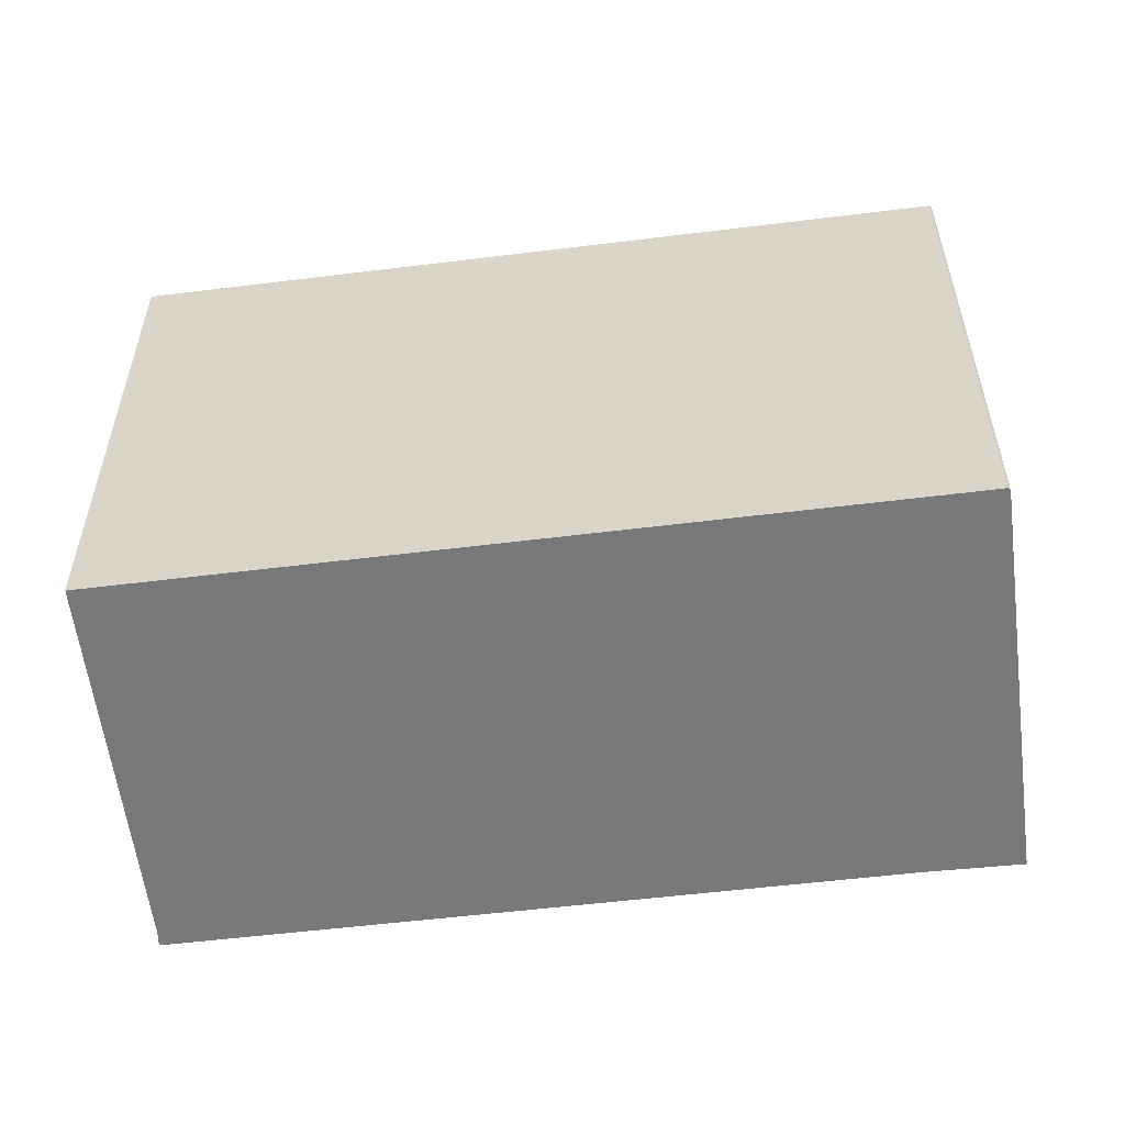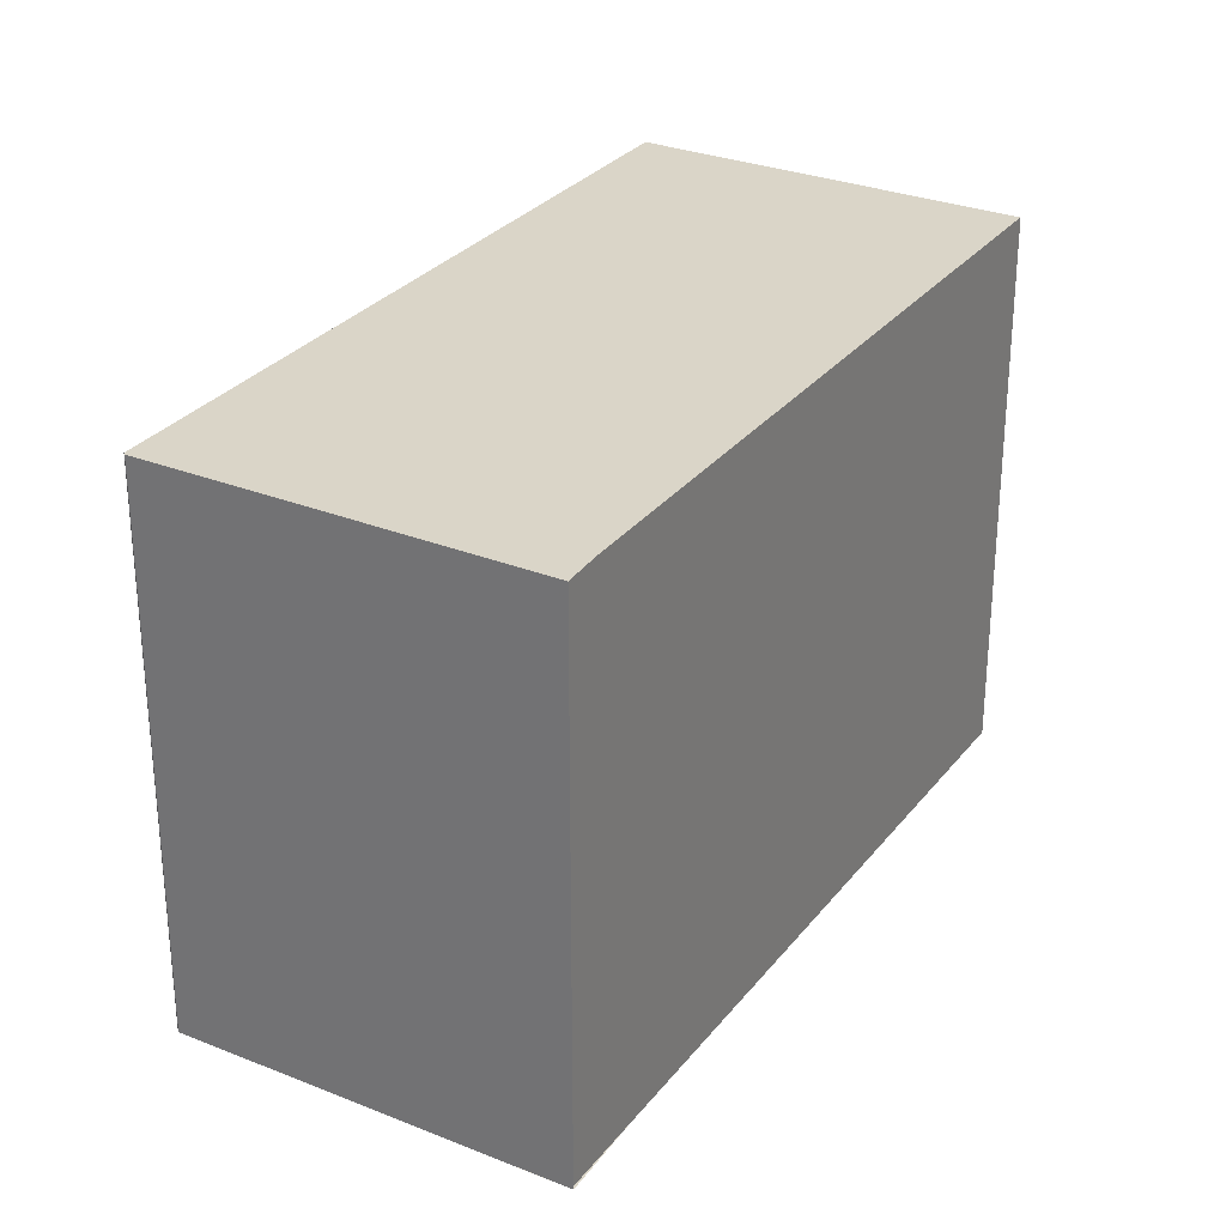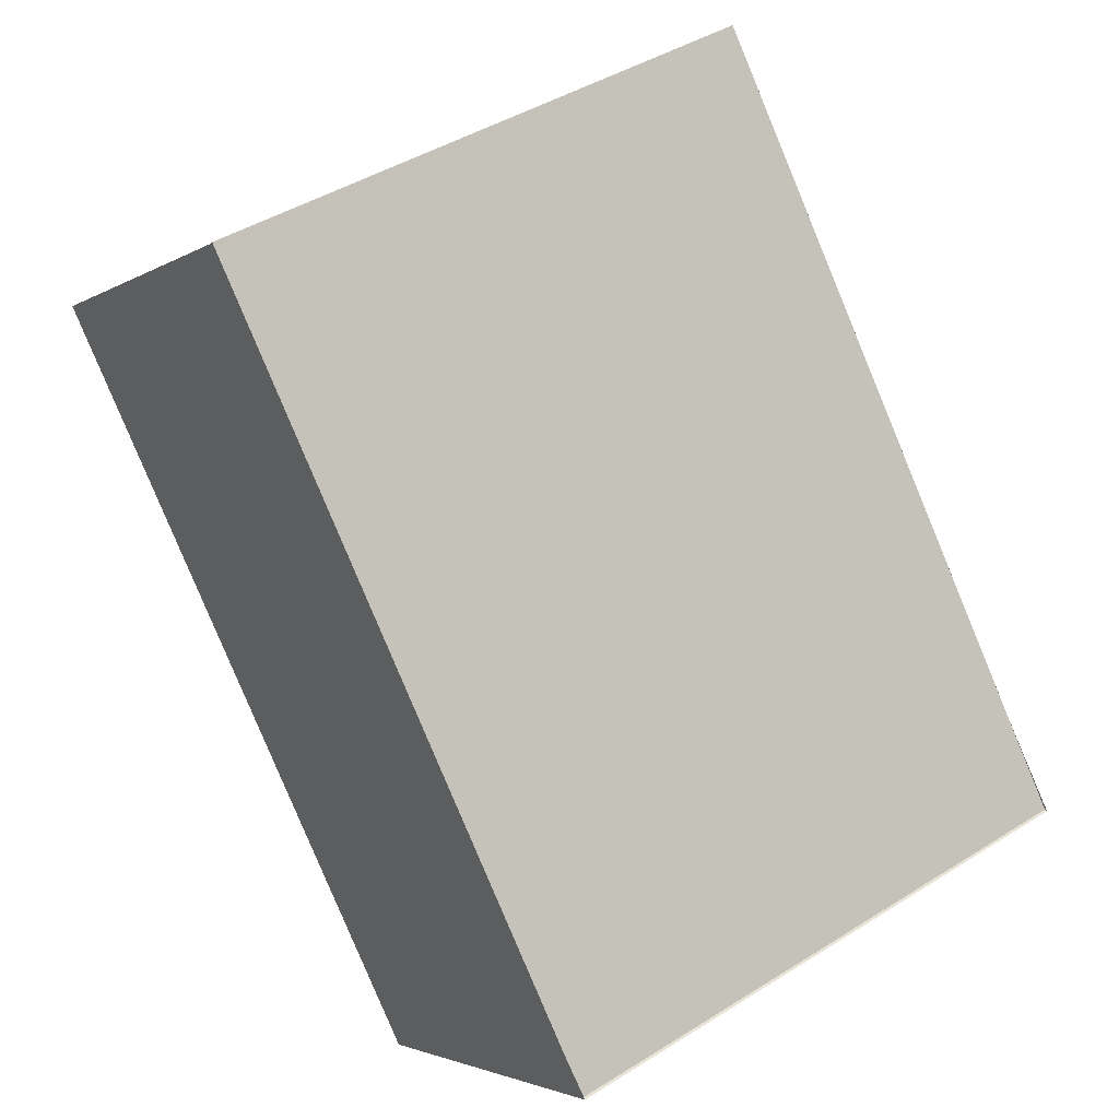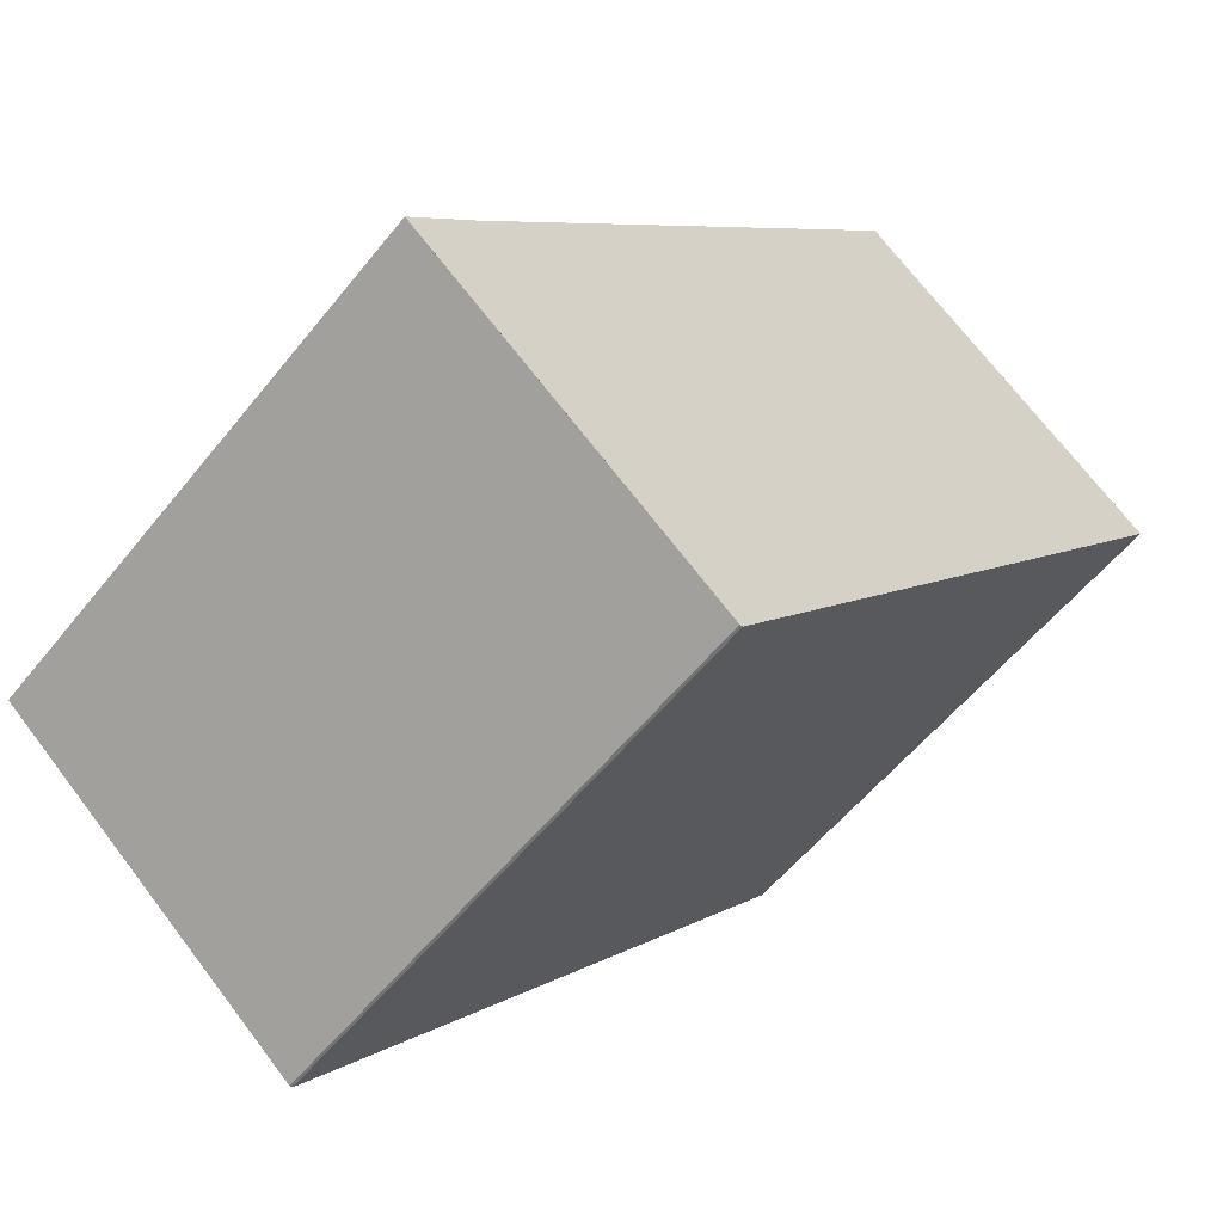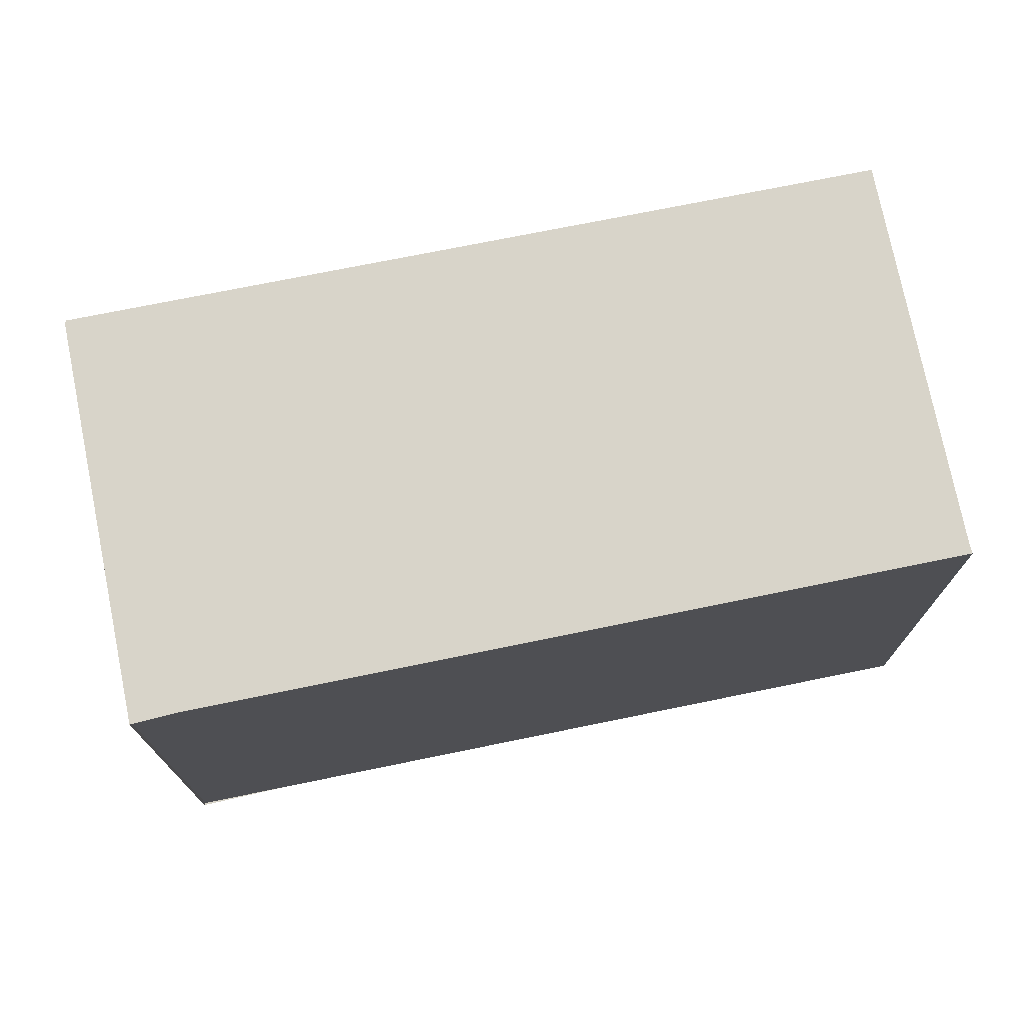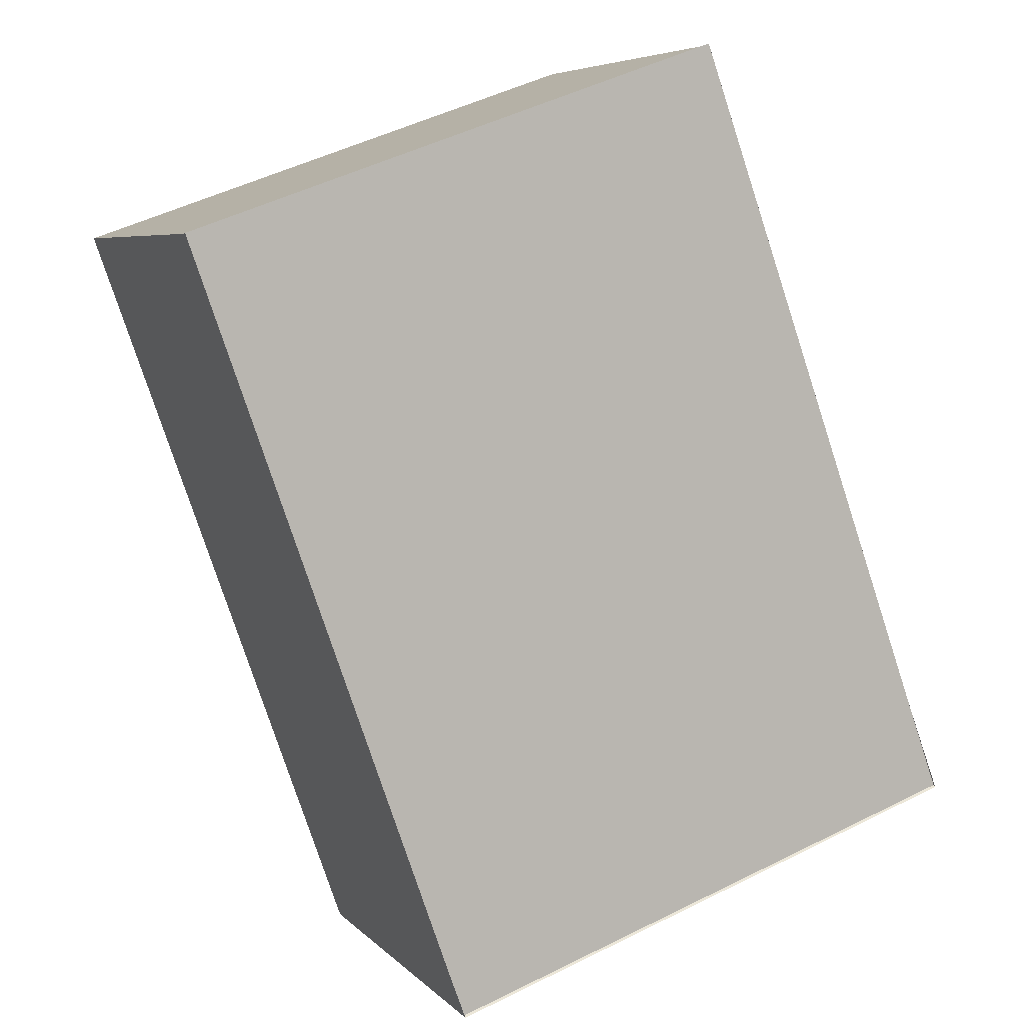
<metadata>
{"format":"obj","ext":"obj","renderer":"f3d","projection":"perspective","resolution":1024,"background":"white","views":[{"elev":-57.6,"azim":-42.9,"up":"+Z"},{"elev":29.5,"azim":70.5,"up":"+Z"},{"elev":43.3,"azim":53.3,"up":"+Y"},{"elev":-55.9,"azim":142.0,"up":"+Y"},{"elev":75.4,"azim":118.5,"up":"+Z"},{"elev":49.6,"azim":61.1,"up":"+Y"}]}
</metadata>
<code>
v -1838 -1344 3.05
v -1836 -1342 3.056
v -1836 -1342 3.056
v -1833 -1346 3.062
v -1833 -1346 3.062
v -1835 -1347 3.056
v -1835 -1347 3.056
v -1836 -1342 3.056
v -1838 -1344 3.05
v -1833 -1346 3.062
v -1836 -1342 3.056
v -1836 -1342 3.056
v -1835 -1347 3.056
v -1833 -1345 3.061
v -1833 -1345 3.061
v -1835 -1347 3.056
v -1838 -1344 3.051
v -1835 -1347 3.056
v -1838 -1344 3.051
v -1838 -1344 3.051
v -1838 -1344 3.05
v -1838 -1344 0
v -1838 -1344 0
v -1836 -1342 3.056
v -1836 -1342 3.056
v -1836 -1342 0
v -1836 -1342 -4.441e-16
v -1836 -1342 3.056
v -1836 -1342 3.056
v -1836 -1342 0
v -1836 -1342 0
v -1833 -1346 3.062
v -1833 -1346 3.062
v -1833 -1346 0
v -1833 -1346 -4.441e-16
v -1833 -1346 3.062
v -1833 -1346 3.062
v -1833 -1346 -4.441e-16
v -1833 -1346 4.441e-16
v -1835 -1347 3.056
v -1835 -1347 3.056
v -1835 -1347 0
v -1835 -1347 0
v -1835 -1347 3.056
v -1835 -1347 3.056
v -1835 -1347 0
v -1835 -1347 0
v -1833 -1345 3.061
v -1836 -1342 3.056
v -1836 -1342 0
v -1833 -1345 0
v -1838 -1344 3.05
v -1838 -1344 3.05
v -1838 -1344 0
v -1838 -1344 0
v -1835 -1347 3.056
v -1833 -1346 3.062
v -1833 -1346 4.441e-16
v -1835 -1347 0
v -1836 -1342 3.056
v -1836 -1342 3.056
v -1836 -1342 -4.441e-16
v -1836 -1342 0
v -1838 -1344 3.05
v -1835 -1347 3.056
v -1835 -1347 0
v -1838 -1344 0
v -1833 -1346 3.062
v -1833 -1345 3.061
v -1833 -1345 0
v -1833 -1346 0
v -1835 -1347 3.056
v -1835 -1347 3.056
v -1835 -1347 0
v -1835 -1347 0
v -1836 -1342 3.056
v -1838 -1344 3.051
v -1838 -1344 0
v -1836 -1342 0
v -1838 -1344 0
v -1836 -1342 0
v -1836 -1342 0
v -1833 -1346 0
v -1833 -1346 0
v -1835 -1347 0
v -1835 -1347 0
f 12 3 8 11
f 15 4 5 10 14
f 16 14 10 18
f 19 2 12 11 17
f 17 11 14 16
f 14 11 8 15
f 16 13 9 17
f 18 6 7 13 16
f 17 9 1 19
f 21 22 23 20
f 25 26 27 24
f 29 30 31 28
f 33 34 35 32
f 37 38 39 36
f 41 42 43 40
f 45 46 47 44
f 49 50 51 48
f 53 54 55 52
f 57 58 59 56
f 61 62 63 60
f 65 66 67 64
f 69 70 71 68
f 73 74 75 72
f 77 78 79 76
f 81 82 83 84 85 86 80

</code>
